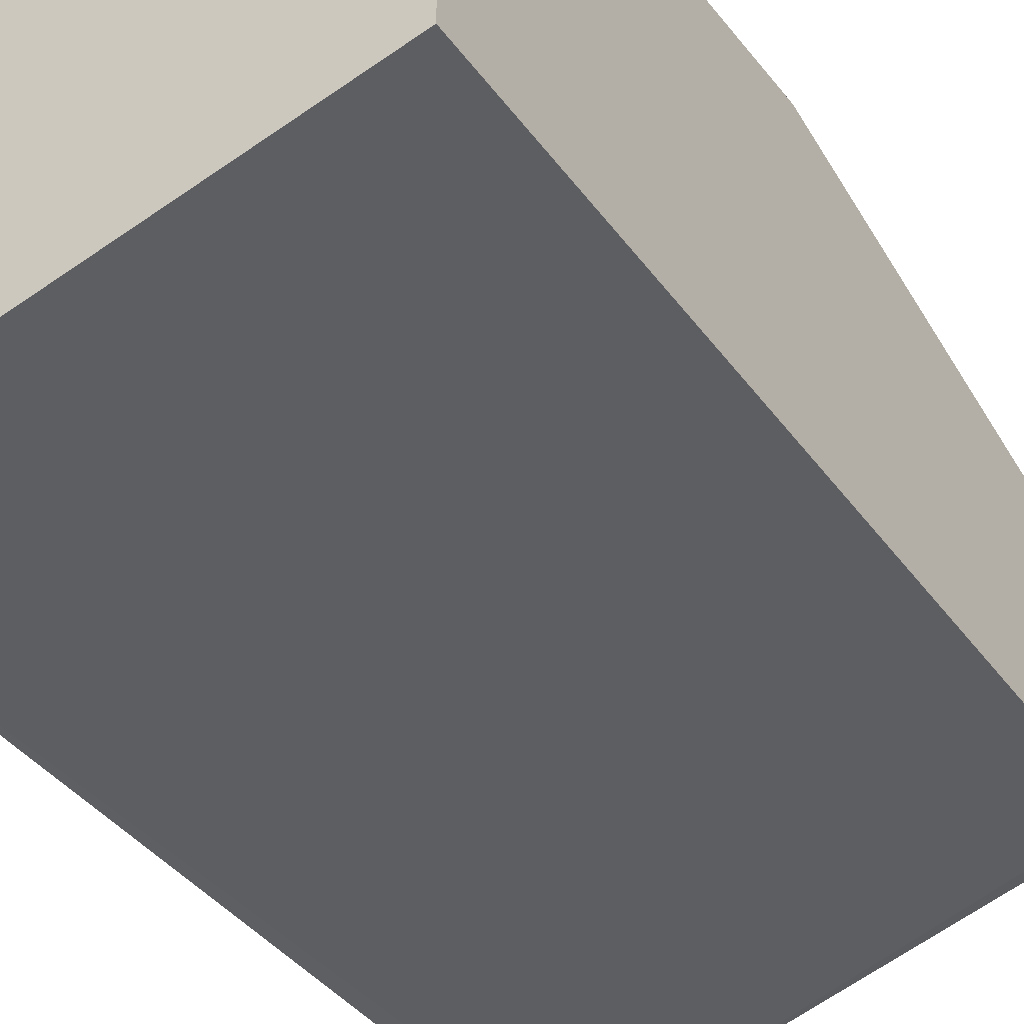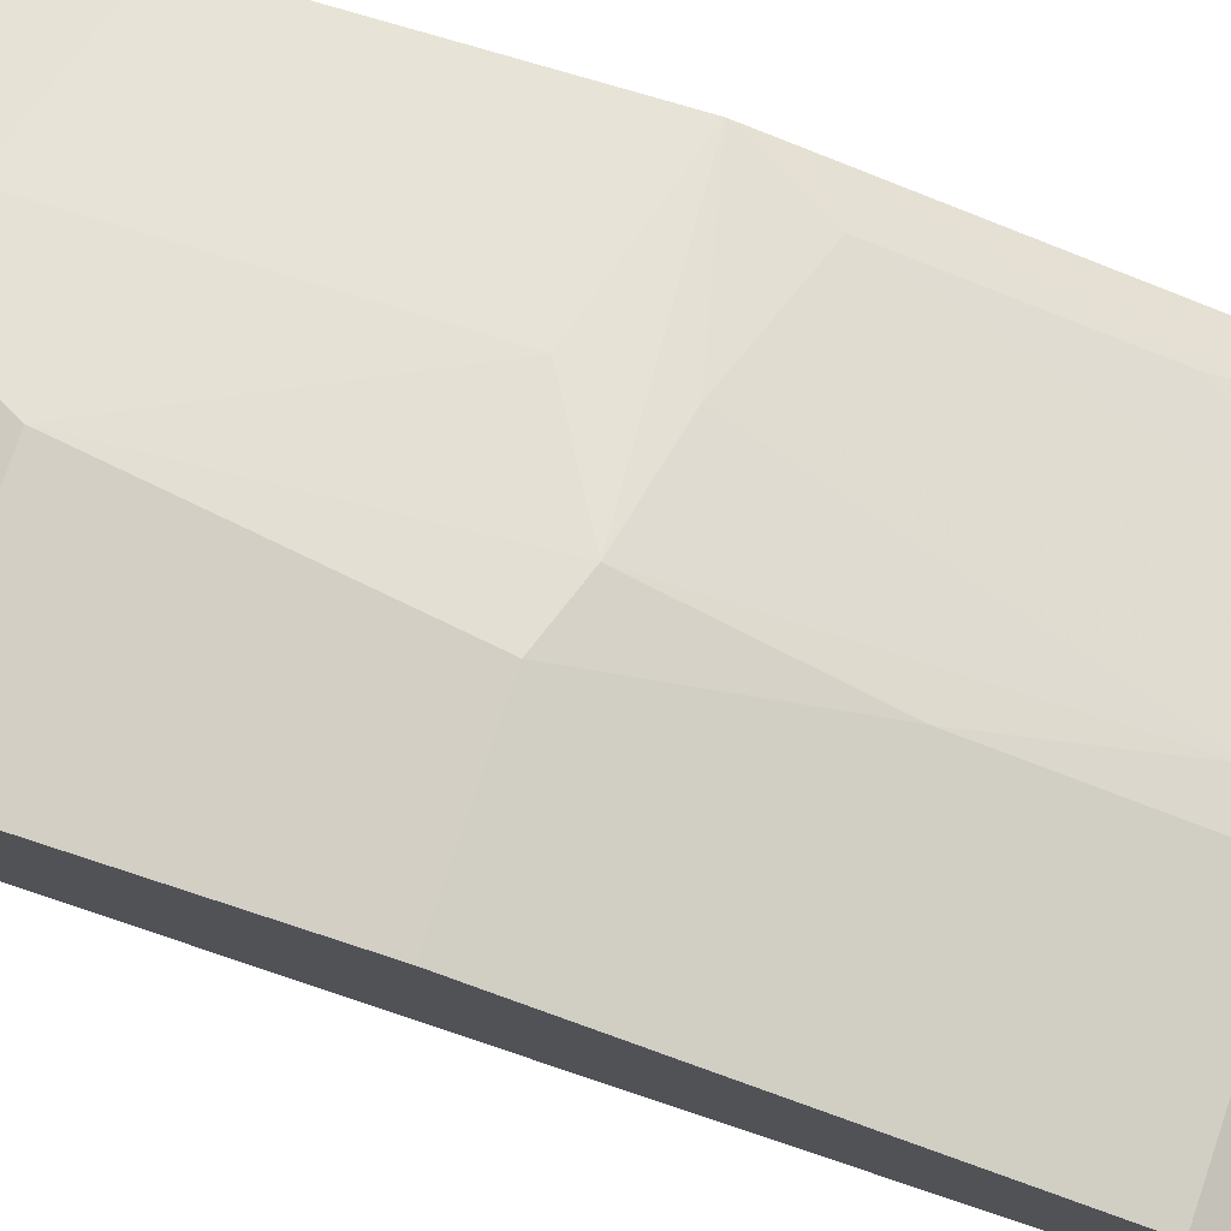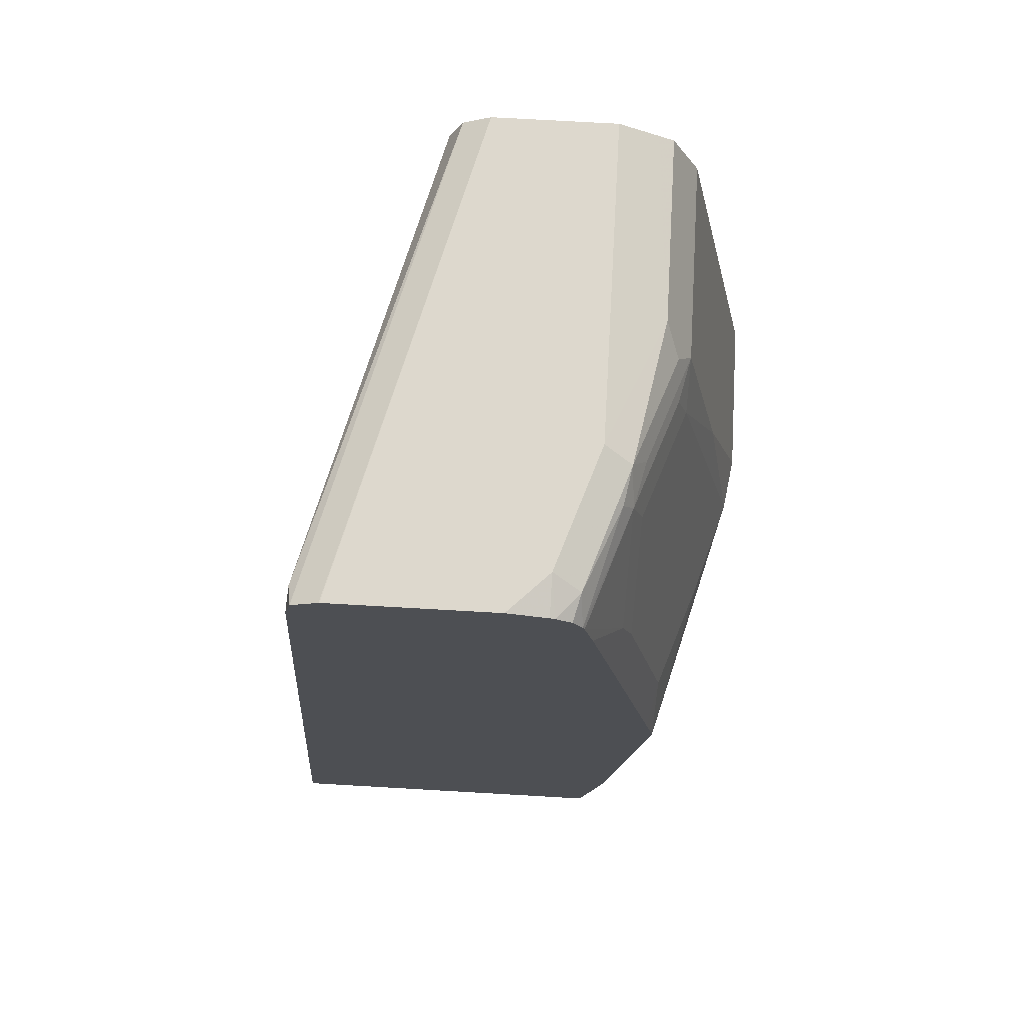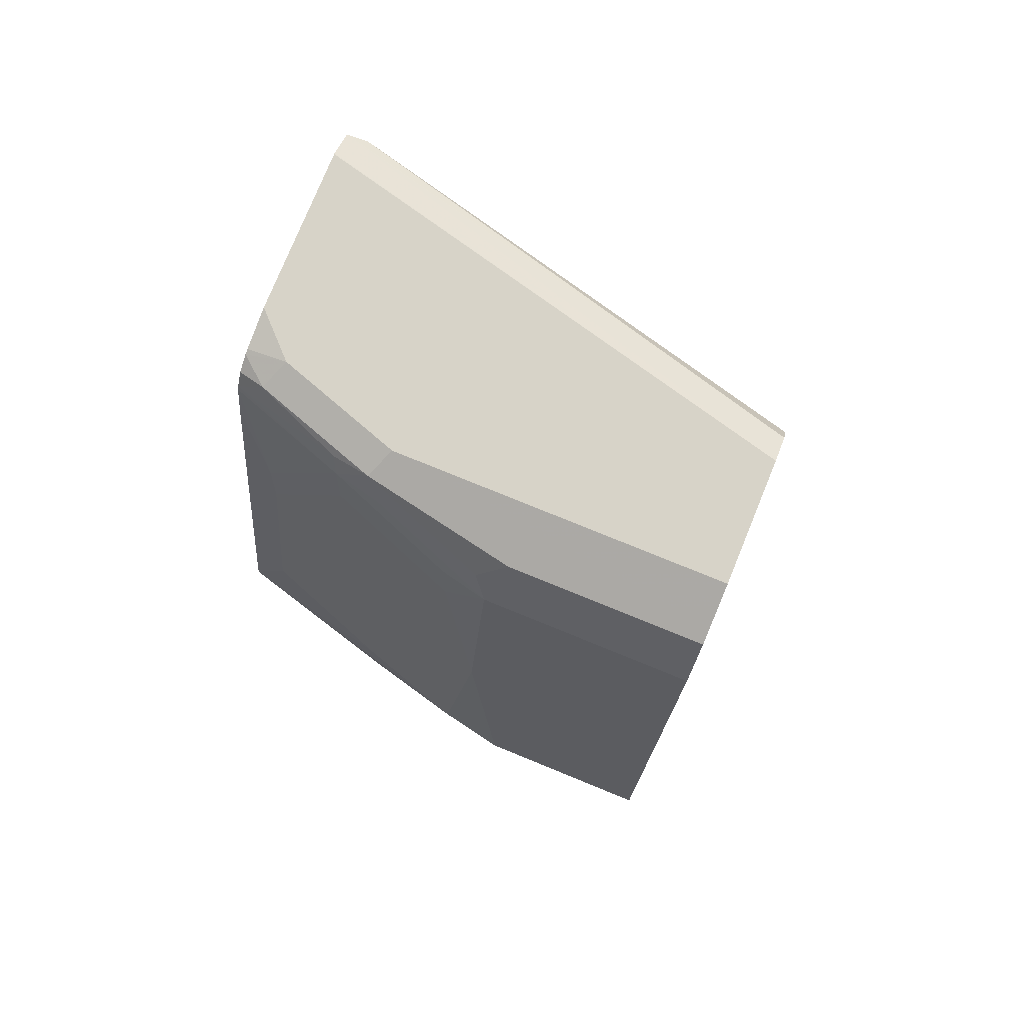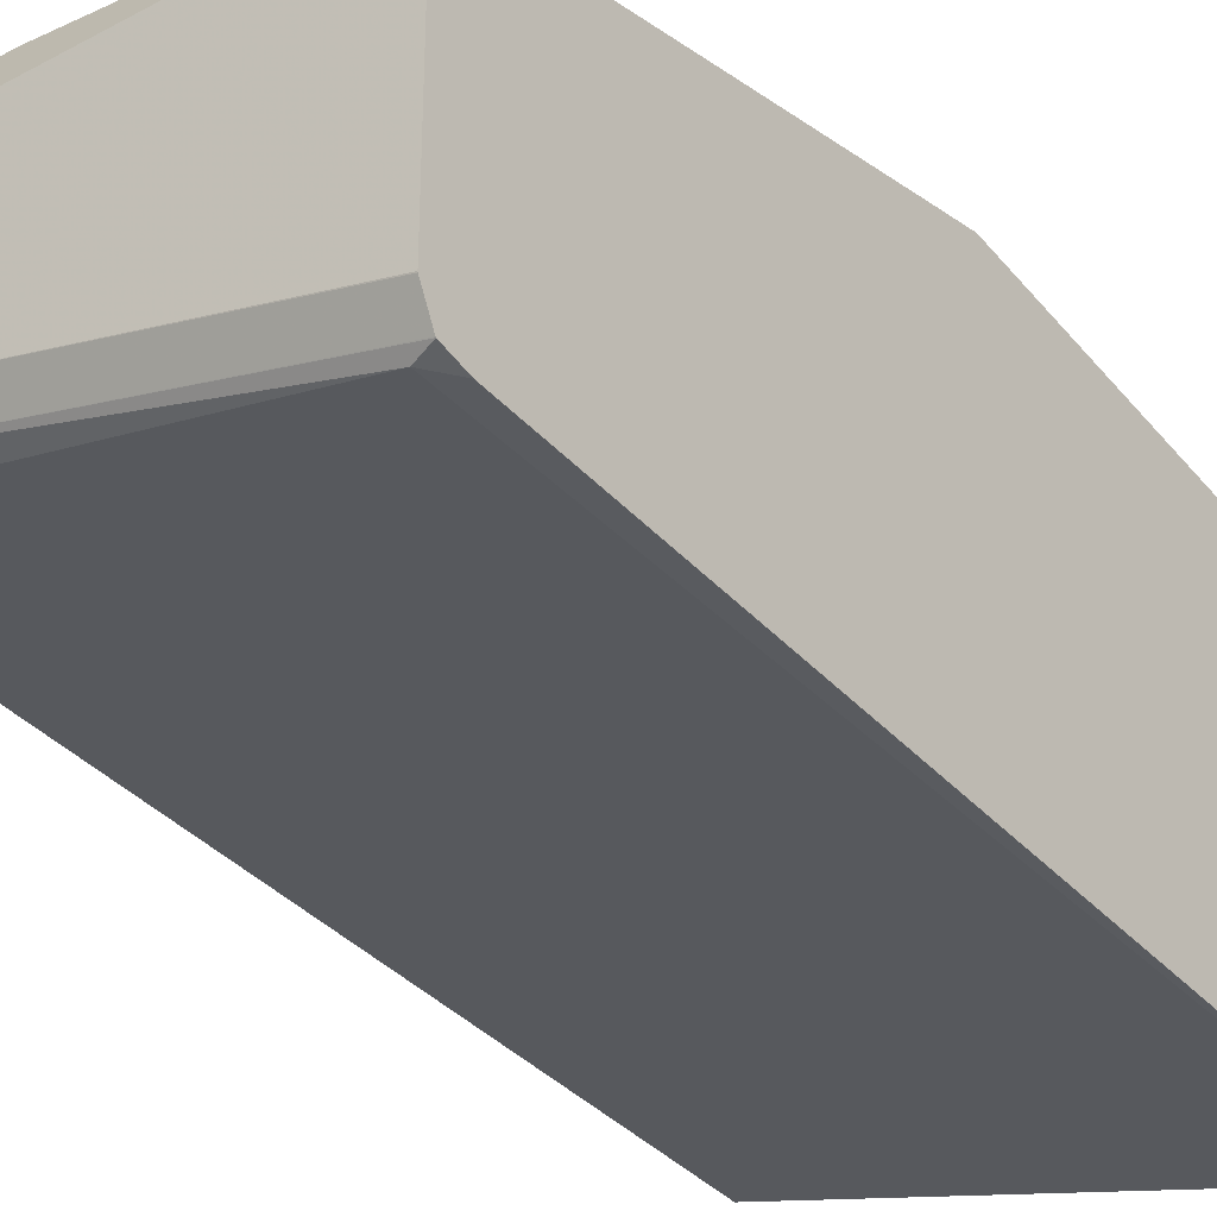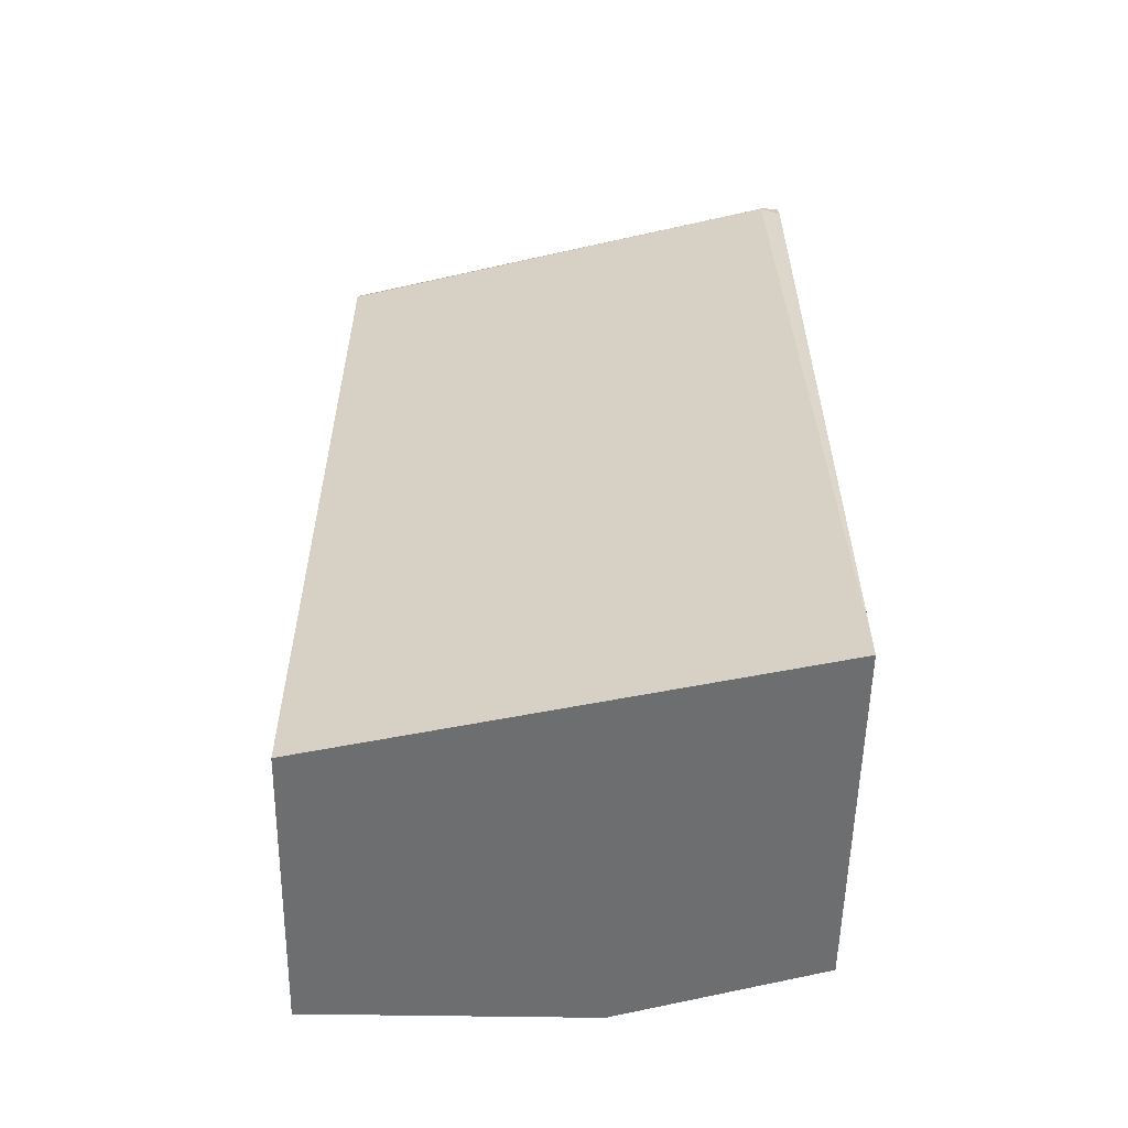
<metadata>
{"format":"obj","ext":"obj","renderer":"f3d","projection":"perspective","resolution":1024,"background":"white","views":[{"elev":-43.1,"azim":31.9,"up":"+Z"},{"elev":79.0,"azim":108.7,"up":"+Z"},{"elev":72.2,"azim":-86.7,"up":"+Y"},{"elev":77.0,"azim":22.2,"up":"+Y"},{"elev":-32.4,"azim":-143.4,"up":"+Z"},{"elev":-54.3,"azim":179.0,"up":"+Y"}]}
</metadata>
<code>
v -0.0006426 0.568 0.6516
v -0.06684 0.568 0.6516
v -0.0006426 0.4511 0.6348
v -0.0006426 0.7351 0.6181
v -0.08354 0.6516 0.6348
v -0.0919 0.5764 0.6474
v -0.08354 0.4511 0.6348
v -0.0006426 0.3851 0.6181
v -0.0006426 0.7364 0.6175
v -0.08354 0.7351 0.6181
v -0.1003 0.7184 0.6181
v -0.2002 0.5683 0.6181
v -0.2002 0.568 0.6181
v -0.1336 0.5513 0.6348
v -0.1003 0.4845 0.6348
v -0.1336 0.5847 0.6348
v -0.1336 0.4177 0.6181
v -0.1169 0.3851 0.6181
v -0.0006426 0.3851 0.4933
v -0.0891 0.7462 0.6126
v -0.0006426 0.7574 0.607
v -0.07797 0.7574 0.607
v -0.1023 0.7351 0.614
v -0.1336 0.7518 0.6014
v -0.1524 0.7518 0.5973
v -0.1504 0.7351 0.6014
v -0.1838 0.6014 0.6181
v -0.2002 0.5868 0.6145
v -0.2002 0.4344 0.6014
v -0.1838 0.401 0.6014
v -0.1921 0.3926 0.5973
v -0.1997 0.3851 0.5916
v -0.2002 0.3851 0.4456
v -0.1921 0.7601 0.472
v -0.0006426 0.7518 0.5179
v -0.1392 0.7629 0.5959
v -0.0006426 0.7605 0.6008
v -0.1336 0.7685 0.5847
v -0.1545 0.7601 0.5931
v -0.2002 0.7538 0.5803
v -0.2002 0.7518 0.5811
v -0.1858 0.7017 0.5973
v -0.1838 0.685 0.6014
v -0.2002 0.6704 0.5978
v -0.2002 0.3852 0.5913
v -0.2002 0.3851 0.5911
v -0.2002 0.7518 0.4707
v -0.2002 0.7628 0.4733
v -0.0006426 0.7629 0.5235
v -0.1893 0.7629 0.5792
v -0.1838 0.7685 0.568
v -0.0006426 0.7685 0.5847
v -0.2002 0.7601 0.5764
v -0.2002 0.7354 0.5847
v -0.2002 0.763 0.4735
v -0.0006426 0.7685 0.5346
v -0.2002 0.7641 0.57
v -0.2002 0.7685 0.5516
v -0.2002 0.7648 0.568
v -0.2002 0.7684 0.4845
v -0.2002 0.7685 0.4848
f 22 38 36
f 12 33 46
f 56 60 61
f 22 37 38
f 24 36 25
f 25 43 26
f 25 39 40
f 25 40 41
f 25 41 42
f 25 42 43
f 21 37 22
f 25 36 39
f 20 22 36
f 17 29 30
f 19 33 34
f 18 31 32
f 18 30 31
f 17 30 18
f 16 26 27
f 14 17 15
f 14 29 17
f 13 29 14
f 12 29 13
f 12 45 29
f 12 46 45
f 26 43 27
f 19 34 35
f 27 43 28
f 37 52 38
f 28 42 44
f 12 47 33
f 55 60 56
f 51 59 57
f 51 58 59
f 50 51 57
f 50 57 53
f 49 55 56
f 48 55 49
f 42 54 44
f 41 54 42
f 40 50 53
f 39 50 40
f 38 58 51
f 38 61 58
f 38 56 61
f 38 52 56
f 36 51 50
f 36 38 51
f 36 50 39
f 34 49 35
f 34 48 49
f 34 47 48
f 33 47 34
f 32 45 46
f 29 31 30
f 29 32 31
f 29 45 32
f 28 43 42
f 12 48 47
f 10 24 25
f 12 60 55
f 6 15 7
f 6 14 15
f 6 13 14
f 6 12 13
f 5 11 6
f 5 10 11
f 4 9 10
f 3 18 8
f 3 7 18
f 2 6 7
f 2 5 6
f 1 5 2
f 6 11 16
f 1 10 5
f 1 9 4
f 1 21 9
f 1 37 21
f 1 52 37
f 1 49 56
f 1 35 49
f 1 19 35
f 1 8 19
f 1 3 8
f 1 7 3
f 1 2 7
f 12 55 48
f 1 4 10
f 6 16 12
f 1 56 52
f 7 15 17
f 12 61 60
f 7 17 18
f 12 58 61
f 12 59 58
f 12 57 59
f 12 40 53
f 12 41 40
f 12 54 41
f 12 44 54
f 12 28 44
f 12 27 28
f 12 16 27
f 11 26 16
f 12 53 57
f 11 23 25
f 11 25 26
f 8 18 32
f 8 46 33
f 8 32 46
f 9 20 10
f 9 21 22
f 8 33 19
f 10 23 11
f 10 20 36
f 10 36 24
f 10 25 23
f 9 22 20

</code>
